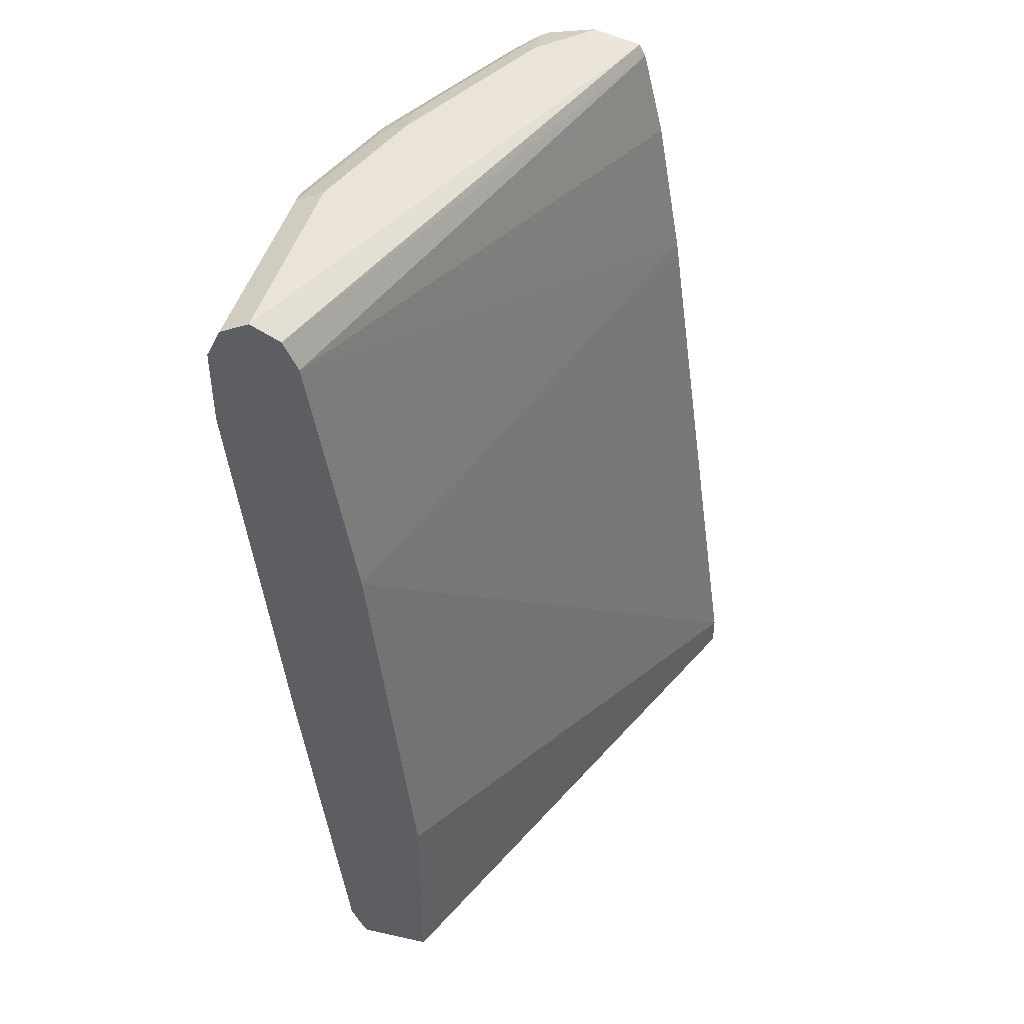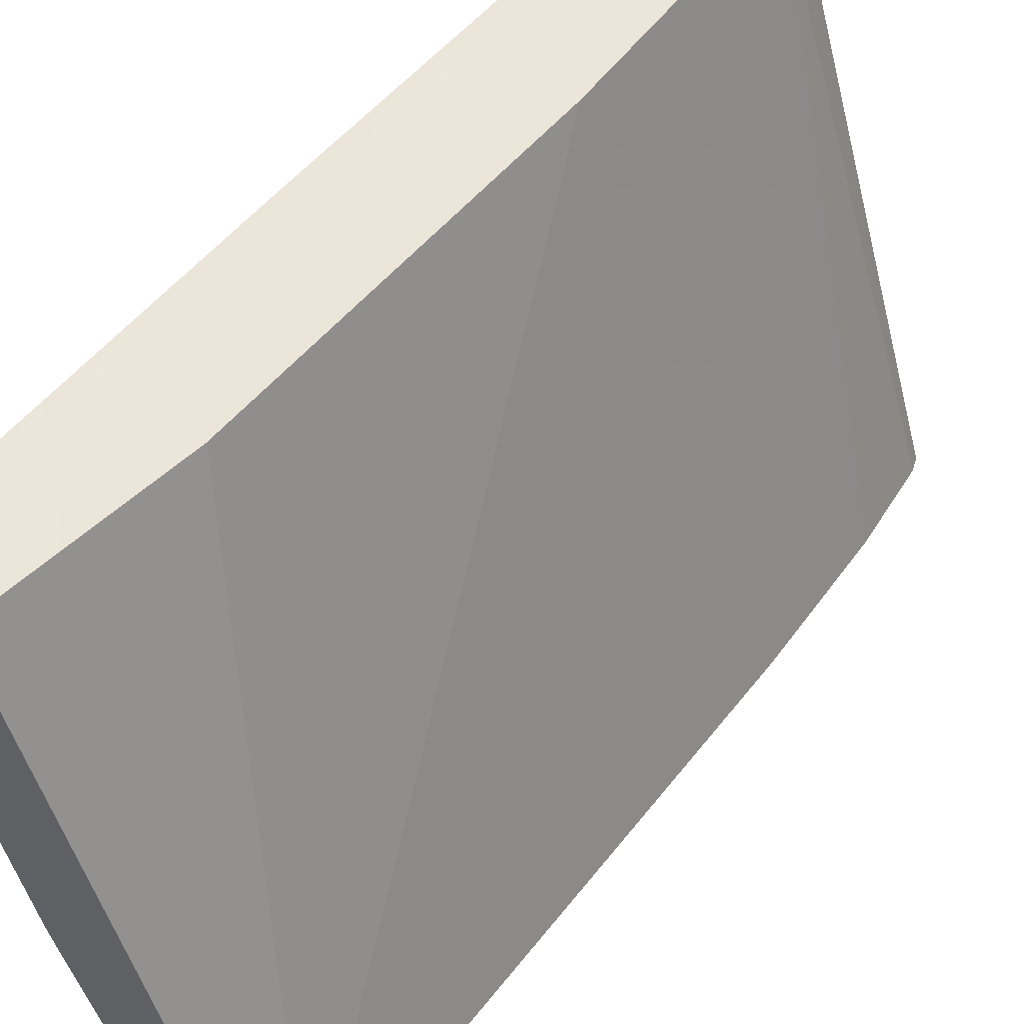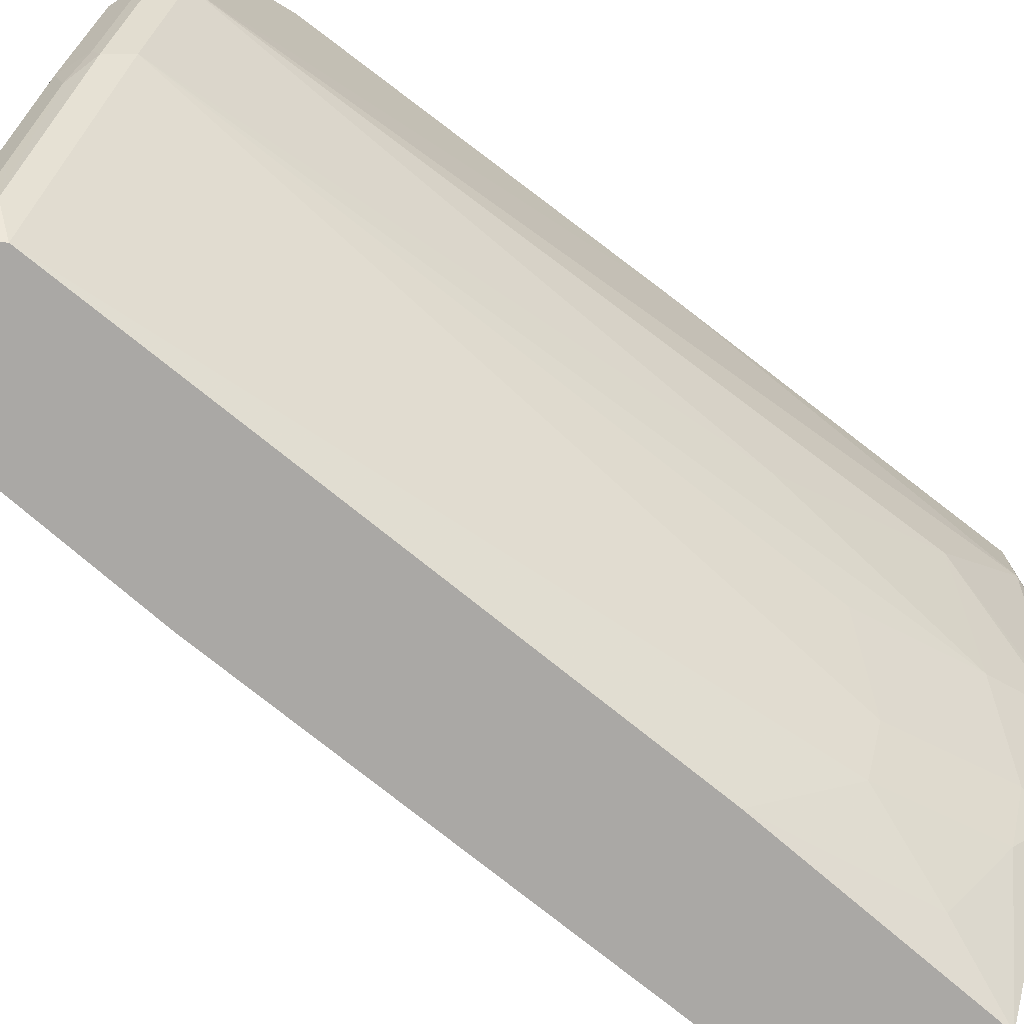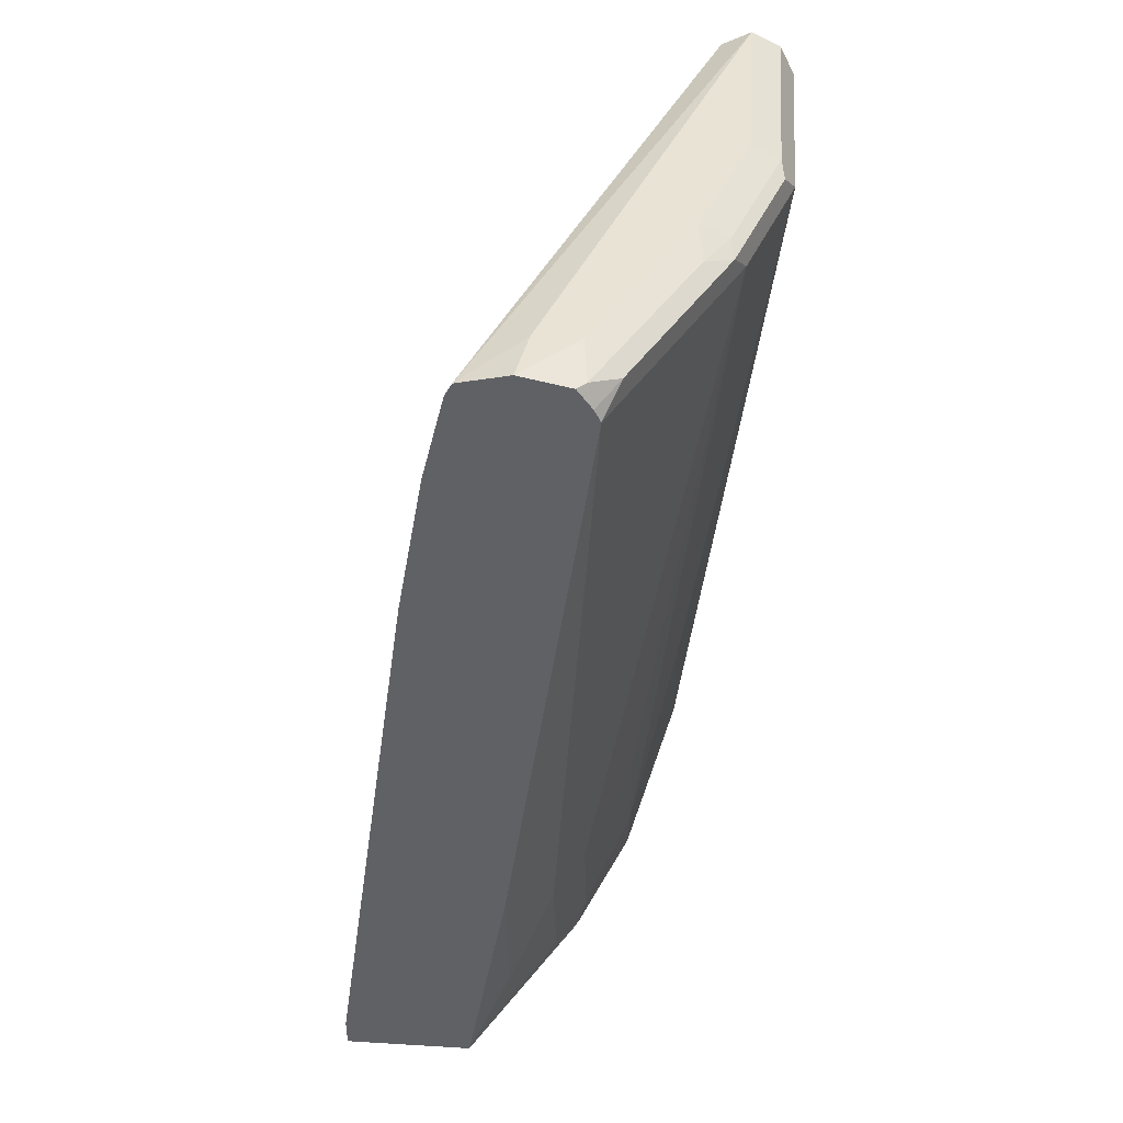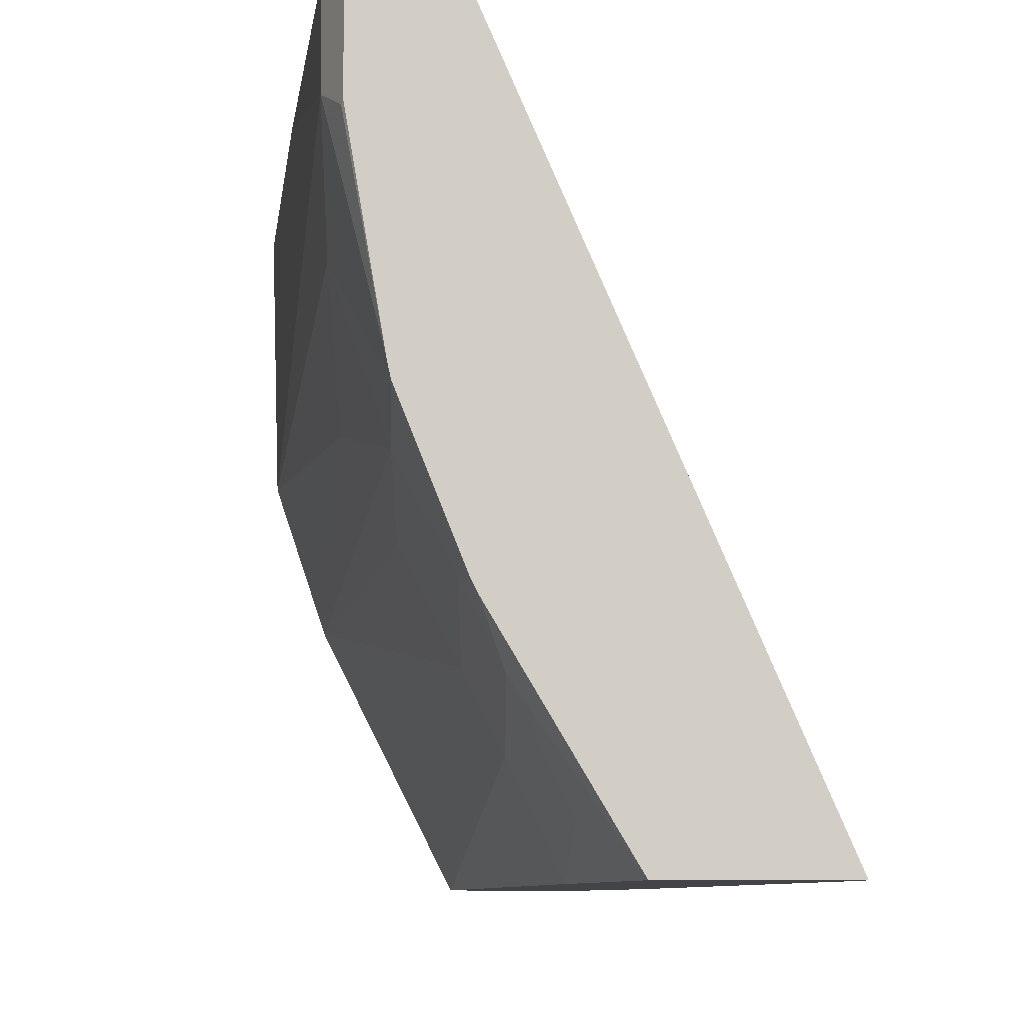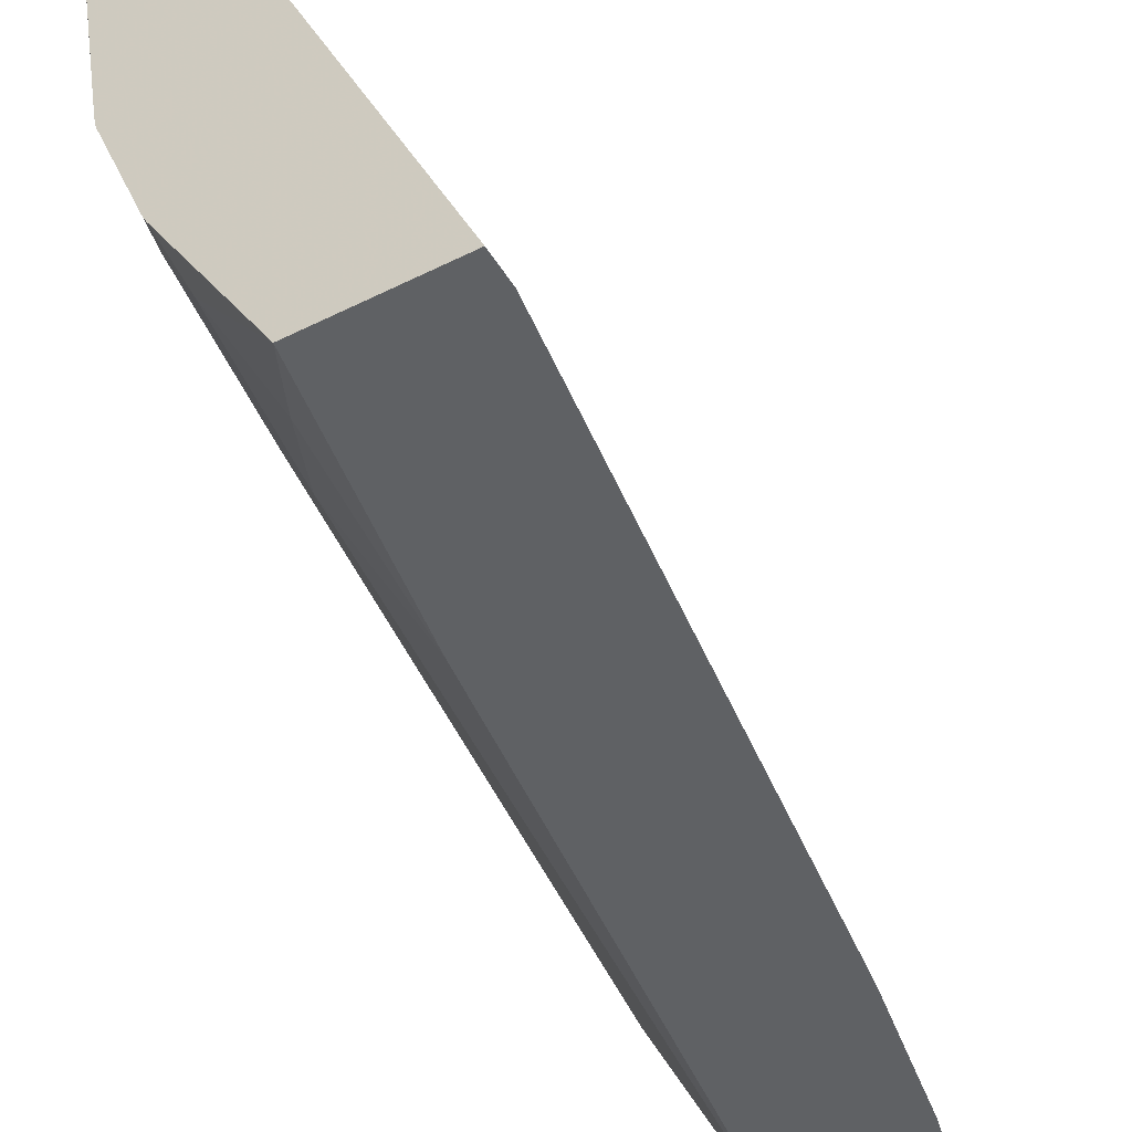
<metadata>
{"format":"obj","ext":"obj","renderer":"f3d","projection":"perspective","resolution":1024,"background":"white","views":[{"elev":43.9,"azim":14.5,"up":"+Y"},{"elev":54.2,"azim":45.3,"up":"+Z"},{"elev":-75.2,"azim":-120.8,"up":"+Z"},{"elev":42.2,"azim":-175.9,"up":"+Y"},{"elev":-7.8,"azim":-0.3,"up":"+Z"},{"elev":-46.5,"azim":29.7,"up":"+Z"}]}
</metadata>
<code>
v -0.6443 0.008485 -0.007995
v -0.5933 0.008485 -0.007995
v -0.6478 0.01533 -0.007995
v -0.6443 0.008485 -0.07098
v -0.4183 0.008485 -0.4124
v -0.5933 0.1562 -0.007995
v -0.6557 0.03123 -0.007995
v -0.6557 0.03123 -0.06246
v -0.6453 0.01045 -0.07288
v -0.6245 0.008485 -0.1874
v -0.512 0.008485 -0.4124
v -0.4183 0.03123 -0.4124
v -0.6245 0.4372 -0.007995
v -0.687 0.289 -0.007995
v -0.6557 0.0937 -0.1249
v -0.7182 0.6245 -0.1562
v -0.6224 0.008485 -0.1969
v -0.5812 0.008485 -0.2955
v -0.5725 0.03123 -0.3227
v -0.5413 0.06247 -0.3851
v -0.5433 0.1874 -0.4124
v -0.4496 0.2498 -0.4124
v -0.4808 0.4683 -0.4124
v -0.6557 0.6245 -0.007995
v -0.7182 0.57 -0.007995
v -0.6557 0.1562 -0.1562
v -0.6245 0.06247 -0.2186
v -0.7182 0.6245 -0.007995
v -0.7104 0.6401 -0.1718
v -0.687 0.6245 -0.2498
v -0.6557 0.2186 -0.1874
v -0.5933 0.03123 -0.281
v -0.5876 0.008485 -0.2839
v -0.5848 0.008485 -0.2895
v -0.5829 0.03123 -0.3018
v -0.5829 0.1249 -0.3331
v -0.5725 0.1249 -0.3539
v -0.6057 0.6245 -0.4124
v -0.4998 0.5751 -0.4124
v -0.512 0.6245 -0.4124
v -0.5156 0.6389 -0.4124
v -0.6661 0.6453 -0.007995
v -0.6245 0.1562 -0.2498
v -0.7078 0.6453 -0.007995
v -0.7078 0.6453 -0.1562
v -0.6792 0.6401 -0.2654
v -0.5933 0.1249 -0.3123
v -0.6167 0.6401 -0.3903
v -0.6012 0.6334 -0.4124
v -0.5205 0.6479 -0.4124
v -0.687 0.6557 -0.007995
v -0.687 0.6557 -0.1562
v -0.6765 0.6453 -0.2498
v -0.6596 0.6479 -0.281
v -0.5972 0.6479 -0.4059
v -0.5907 0.6479 -0.4124
v -0.5308 0.6502 -0.4124
v -0.5621 0.6557 -0.3747
v -0.6557 0.6557 -0.2498
v -0.6245 0.6557 -0.3123
v -0.5933 0.6557 -0.3747
v -0.5556 0.6557 -0.4124
f 27 30 43
f 27 43 47
f 27 47 32
f 28 44 29
f 29 44 45
f 30 46 38
f 29 53 46
f 30 38 36
f 30 36 47
f 32 35 34
f 30 47 43
f 29 45 53
f 27 31 30
f 19 37 20
f 24 41 42
f 24 40 41
f 24 39 40
f 23 39 24
f 21 37 38
f 20 37 21
f 19 36 37
f 19 35 36
f 19 34 35
f 18 34 19
f 17 27 32
f 32 34 33
f 17 32 33
f 26 31 27
f 32 47 36
f 50 58 51
f 36 38 37
f 16 31 26
f 56 61 62
f 55 61 56
f 55 60 61
f 54 60 55
f 54 59 60
f 53 59 54
f 51 59 52
f 51 60 59
f 51 61 60
f 51 62 61
f 51 58 62
f 50 57 58
f 49 55 56
f 48 55 49
f 48 54 55
f 46 54 48
f 46 53 54
f 45 59 53
f 45 52 59
f 44 52 45
f 44 51 52
f 42 50 51
f 41 50 42
f 57 62 58
f 38 48 49
f 38 46 48
f 32 36 35
f 16 30 31
f 4 8 9
f 16 29 46
f 5 11 21
f 4 9 10
f 3 8 4
f 3 7 8
f 2 12 6
f 2 5 12
f 1 5 2
f 1 11 5
f 1 18 11
f 1 34 18
f 1 33 34
f 1 10 17
f 5 21 38
f 1 4 10
f 1 7 3
f 1 14 7
f 1 25 14
f 1 28 25
f 1 44 28
f 1 51 44
f 1 42 51
f 1 24 42
f 1 13 24
f 1 6 13
f 1 2 6
f 16 46 30
f 1 3 4
f 5 38 49
f 1 17 33
f 5 56 62
f 5 49 56
f 16 25 28
f 15 16 26
f 15 27 17
f 15 26 27
f 14 25 16
f 13 22 23
f 13 23 24
f 12 22 13
f 11 20 21
f 11 19 20
f 11 18 19
f 10 15 17
f 8 16 15
f 16 28 29
f 5 62 57
f 8 14 16
f 5 57 50
f 5 50 41
f 5 41 40
f 5 39 23
f 5 40 39
f 5 22 12
f 6 12 13
f 7 14 8
f 8 15 10
f 8 10 9
f 5 23 22

</code>
